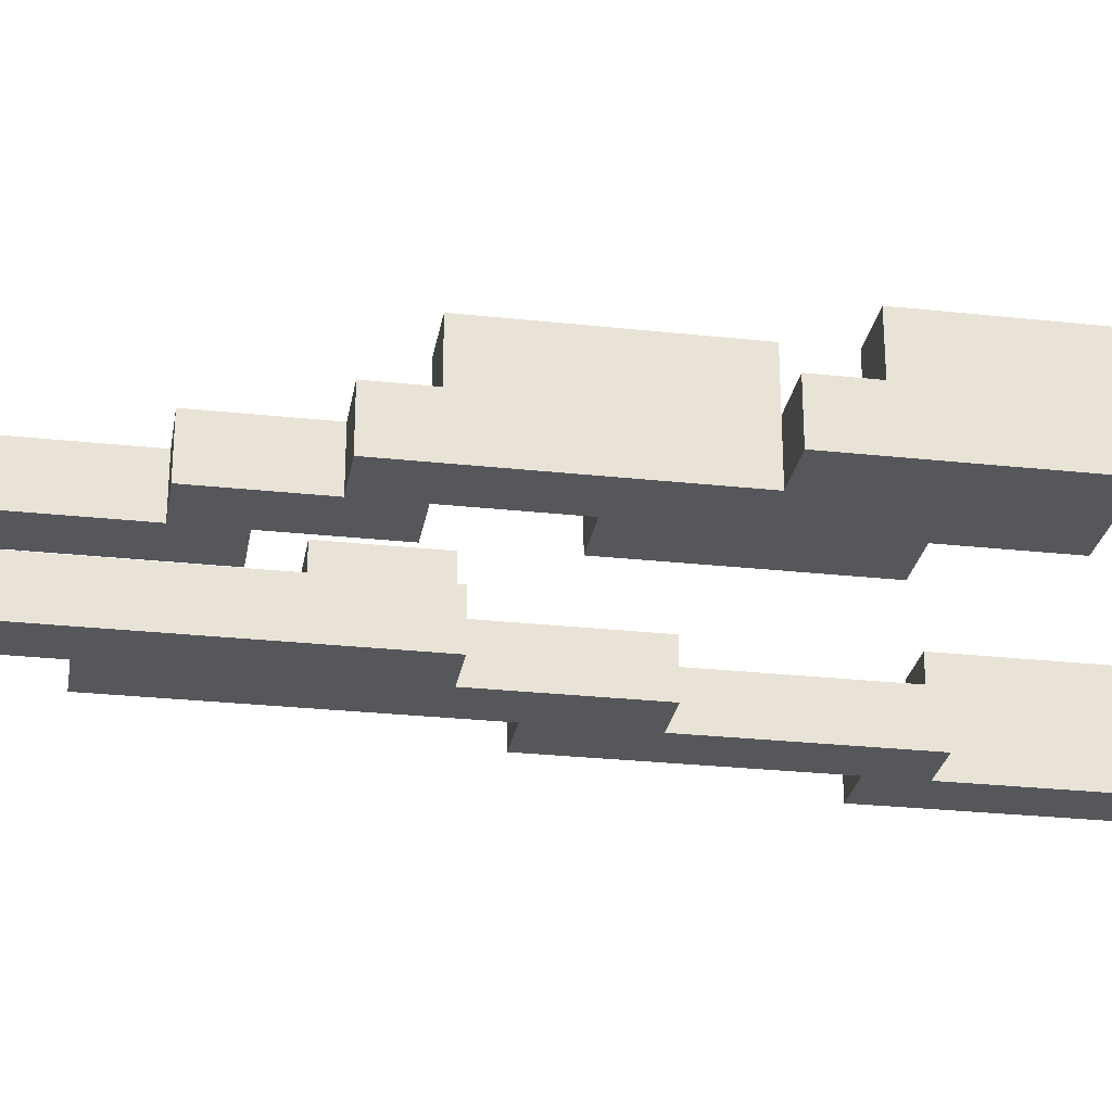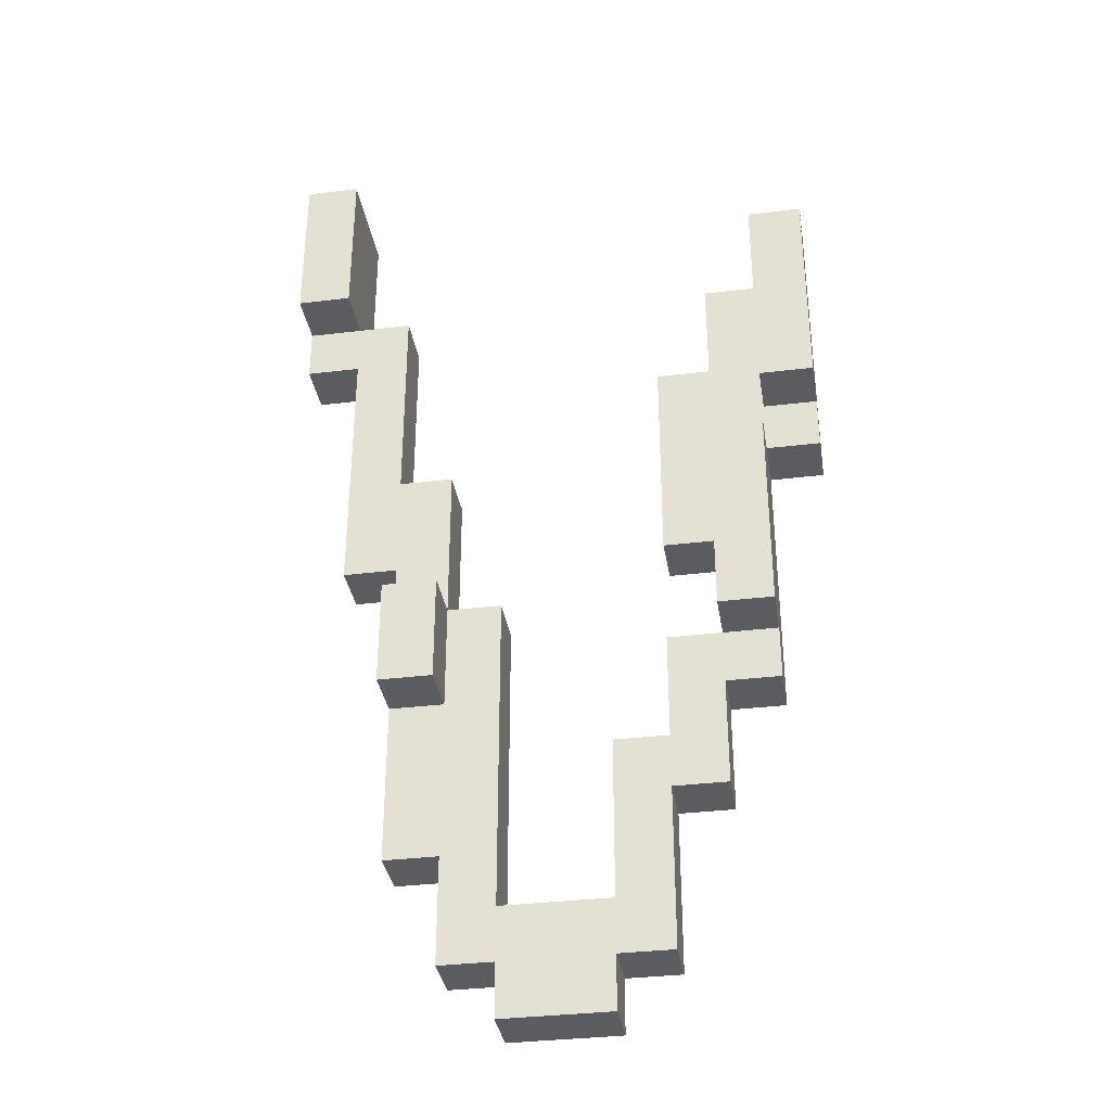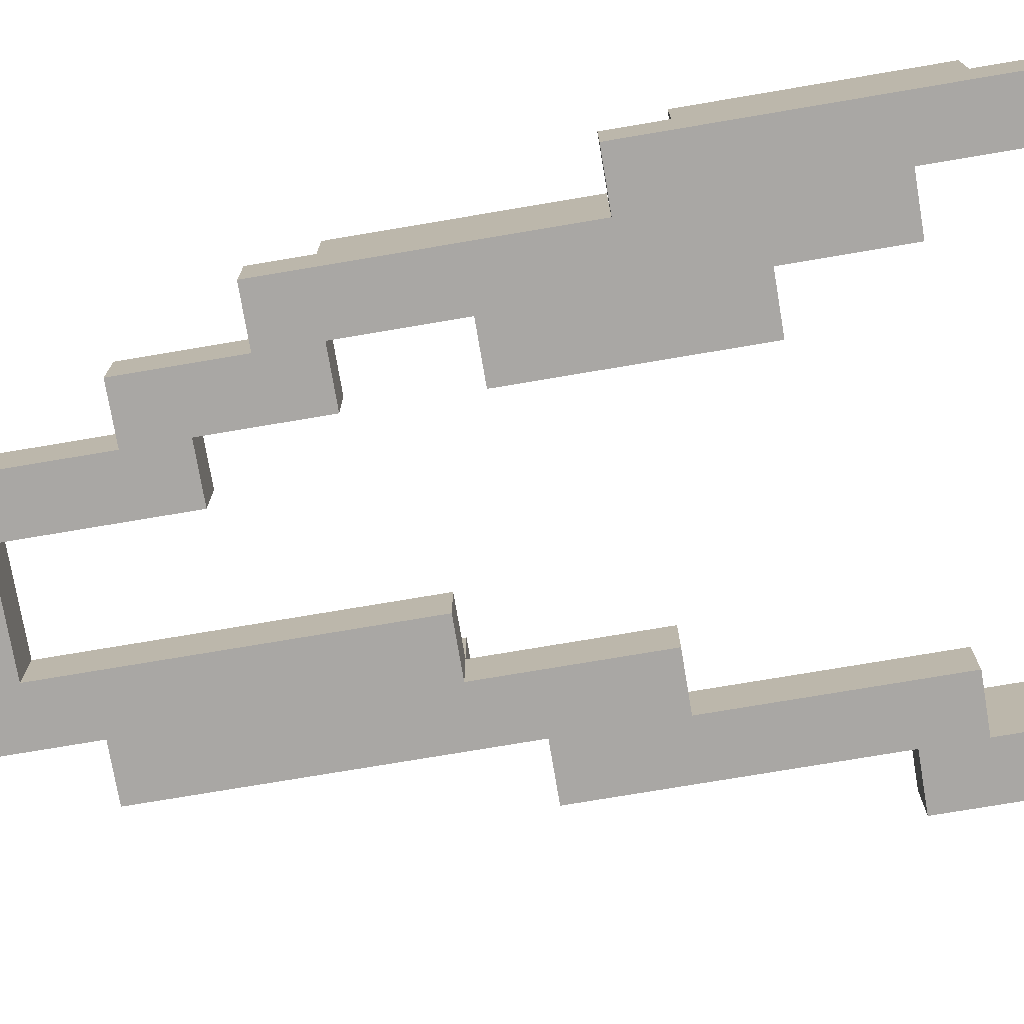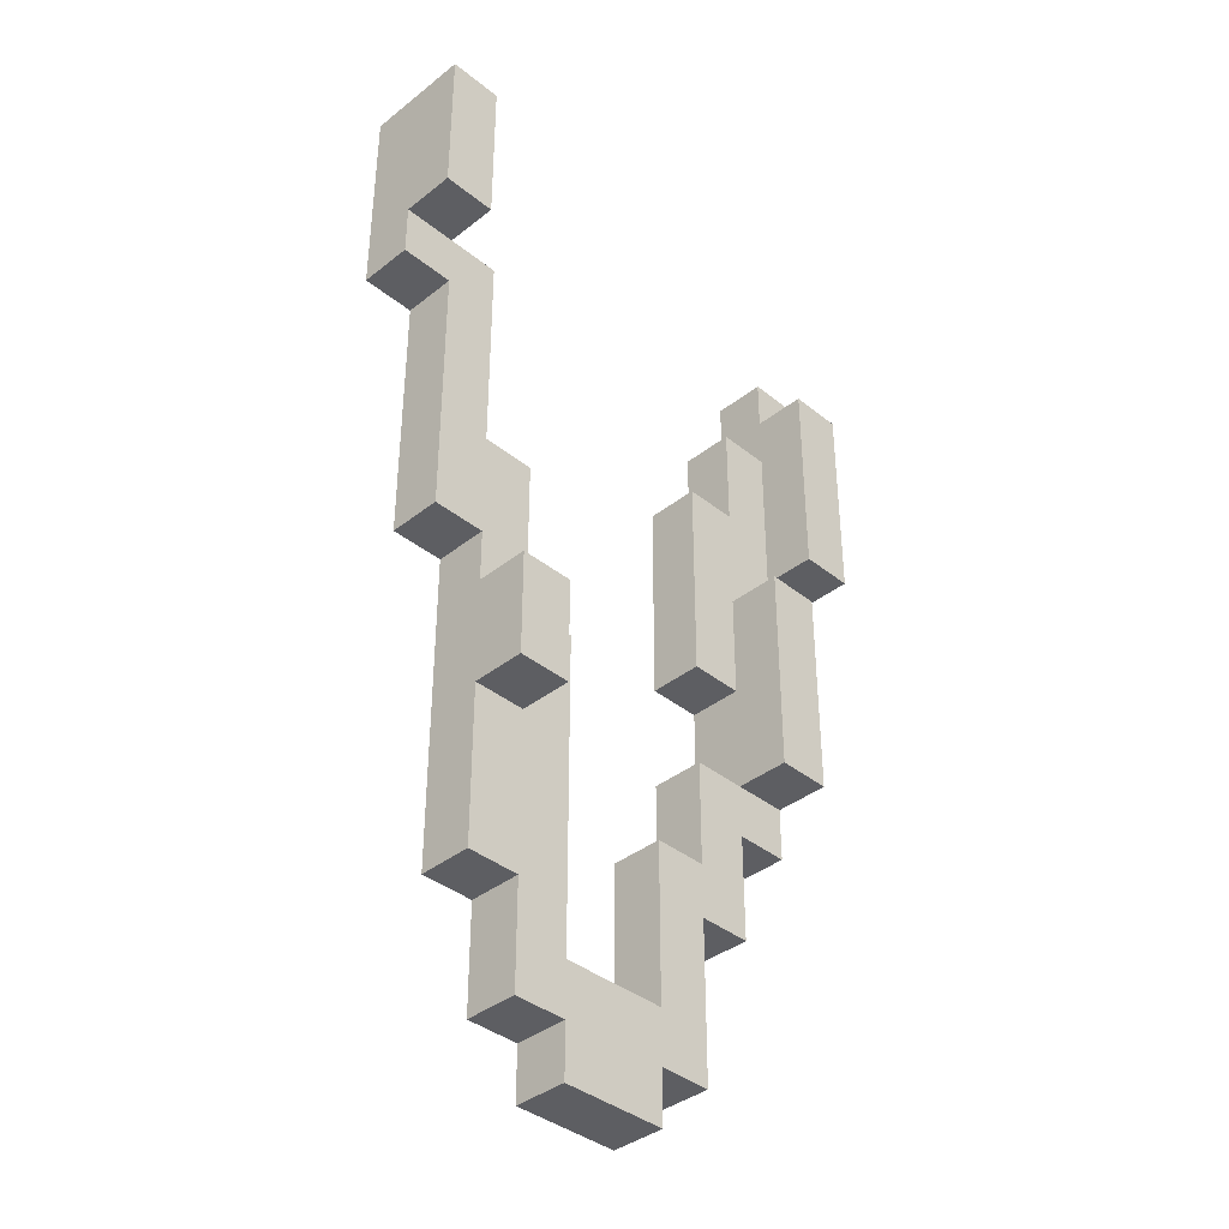
<metadata>
{"format":"obj","ext":"obj","renderer":"f3d","projection":"perspective","resolution":1024,"background":"white","views":[{"elev":-27.1,"azim":80.4,"up":"+Z"},{"elev":-35.0,"azim":9.2,"up":"+Y"},{"elev":-74.7,"azim":99.6,"up":"+Z"},{"elev":-38.6,"azim":-45.3,"up":"+Y"}]}
</metadata>
<code>
o
v -0.1 1.6 -0.3
v -0.1 1.6 -0.4
v -0.1 1.7 -0.2
v -0.1 1.7 -0.3
v -0.1 1.9 -0.2
v -0.1 1.9 -0.3
v -0.1 2 -0.2
v -0.1 2 -0.3
v -0.1 2 -0.4
v 0 1.1 -0.3
v 0 1.1 -0.4
v 0 1.3 -0.3
v 0 1.3 -0.4
v 0 1.4 -0.3
v 0 1.4 -0.4
v 0 1.6 -0.3
v 0 1.6 -0.4
v 0.1 0.5 -0.3
v 0.1 0.5 -0.4
v 0.1 0.6 -0.3
v 0.1 0.6 -0.4
v 0.1 0.8 -0.2
v 0.1 0.8 -0.3
v 0.1 0.8 -0.4
v 0.1 1 -0.2
v 0.1 1 -0.3
v 0.1 1 -0.4
v 0.1 1.1 -0.3
v 0.1 1.1 -0.4
v 0.2 0.3 -0.3
v 0.2 0.3 -0.4
v 0.2 0.5 -0.3
v 0.2 0.5 -0.4
v 0.3 0.2 -0.3
v 0.3 0.2 -0.4
v 0.3 0.3 -0.3
v 0.3 0.3 -0.4
v 0.5 0.4 -0.3
v 0.5 0.4 -0.4
v 0.5 0.5 -0.3
v 0.5 0.5 -0.4
v 0.5 0.6 -0.3
v 0.5 0.6 -0.4
v 0.5 0.7 -0.3
v 0.5 0.7 -0.4
v 0.6 0.7 -0.3
v 0.6 0.7 -0.4
v 0.6 0.9 -0.3
v 0.6 0.9 -0.4
v 0.6 1.1 -0.3
v 0.6 1.1 -0.4
v 0.6 1.4 -0.3
v 0.6 1.4 -0.4
v 0.6 1.5 -0.3
v 0.6 1.5 -0.4
v 0.7 0.9 -0.2
v 0.7 0.9 -0.3
v 0.7 0.9 -0.4
v 0.7 1 -0.3
v 0.7 1 -0.4
v 0.7 1.1 -0.3
v 0.7 1.1 -0.4
v 0.7 1.3 -0.2
v 0.7 1.3 -0.3
v 0.7 1.5 -0.3
v 0.7 1.5 -0.4
v 0.7 1.7 -0.3
v 0.7 1.7 -0.4
v 0.8 1.4 -0.2
v 0.8 1.4 -0.3
v 0.8 1.5 -0.2
v 0.8 1.5 -0.3
v 0.8 1.7 -0.2
v 0.8 1.7 -0.3
v 0.8 1.7 -0.4
v 0.8 1.8 -0.2
v 0.8 1.8 -0.3
v 0.8 1.9 -0.3
v 0.8 1.9 -0.4
v 0 1.7 -0.2
v 0 1.7 -0.3
v 0 1.7 -0.4
v 0 1.9 -0.2
v 0 1.9 -0.3
v 0 2 -0.2
v 0 2 -0.3
v 0 2 -0.4
v 0.1 1.3 -0.3
v 0.1 1.3 -0.4
v 0.1 1.4 -0.3
v 0.1 1.4 -0.4
v 0.1 1.6 -0.3
v 0.1 1.6 -0.4
v 0.1 1.7 -0.3
v 0.1 1.7 -0.4
v 0.2 0.8 -0.2
v 0.2 0.8 -0.3
v 0.2 0.9 -0.3
v 0.2 1 -0.2
v 0.2 1 -0.3
v 0.2 1 -0.4
v 0.2 1.3 -0.3
v 0.2 1.3 -0.4
v 0.3 0.4 -0.3
v 0.3 0.4 -0.4
v 0.3 0.5 -0.3
v 0.3 0.5 -0.4
v 0.3 0.7 -0.3
v 0.3 0.7 -0.4
v 0.3 0.9 -0.3
v 0.3 0.9 -0.4
v 0.3 1 -0.3
v 0.3 1 -0.4
v 0.5 0.2 -0.3
v 0.5 0.2 -0.4
v 0.5 0.3 -0.3
v 0.5 0.3 -0.4
v 0.6 0.3 -0.3
v 0.6 0.3 -0.4
v 0.6 0.5 -0.3
v 0.6 0.5 -0.4
v 0.6 0.6 -0.3
v 0.6 0.6 -0.4
v 0.7 0.6 -0.3
v 0.7 0.6 -0.4
v 0.7 0.7 -0.3
v 0.7 0.7 -0.4
v 0.7 0.8 -0.3
v 0.7 0.8 -0.4
v 0.8 0.8 -0.3
v 0.8 0.8 -0.4
v 0.8 0.9 -0.2
v 0.8 0.9 -0.3
v 0.8 1 -0.3
v 0.8 1 -0.4
v 0.8 1.3 -0.2
v 0.8 1.3 -0.3
v 0.8 1.3 -0.4
v 0.9 1.3 -0.3
v 0.9 1.3 -0.4
v 0.9 1.4 -0.2
v 0.9 1.4 -0.3
v 0.9 1.4 -0.4
v 0.9 1.5 -0.2
v 0.9 1.5 -0.3
v 0.9 1.5 -0.4
v 0.9 1.7 -0.2
v 0.9 1.7 -0.3
v 0.9 1.8 -0.2
v 0.9 1.8 -0.3
v 0.9 1.9 -0.3
v 0.9 1.9 -0.4
v -0.1 1.7 -0.2
v -0.1 1.9 -0.2
v -0.1 2 -0.2
v 0 1.7 -0.2
v 0 1.9 -0.2
v 0 2 -0.2
v 0.1 0.8 -0.2
v 0.1 1 -0.2
v 0.2 0.8 -0.2
v 0.2 1 -0.2
v 0.7 0.9 -0.2
v 0.7 1.3 -0.2
v 0.8 0.9 -0.2
v 0.8 1.3 -0.2
v 0.8 1.4 -0.2
v 0.8 1.5 -0.2
v 0.8 1.7 -0.2
v 0.8 1.8 -0.2
v 0.9 1.4 -0.2
v 0.9 1.5 -0.2
v 0.9 1.7 -0.2
v 0.9 1.8 -0.2
v -0.1 1.6 -0.3
v -0.1 1.7 -0.3
v 0 1.1 -0.3
v 0 1.3 -0.3
v 0 1.4 -0.3
v 0 1.6 -0.3
v 0 1.7 -0.3
v 0.1 0.5 -0.3
v 0.1 0.6 -0.3
v 0.1 0.8 -0.3
v 0.1 1 -0.3
v 0.1 1.1 -0.3
v 0.1 1.3 -0.3
v 0.1 1.4 -0.3
v 0.1 1.6 -0.3
v 0.1 1.7 -0.3
v 0.2 0.3 -0.3
v 0.2 0.5 -0.3
v 0.2 0.6 -0.3
v 0.2 0.7 -0.3
v 0.2 0.8 -0.3
v 0.2 0.9 -0.3
v 0.2 1 -0.3
v 0.2 1.3 -0.3
v 0.3 0.2 -0.3
v 0.3 0.3 -0.3
v 0.3 0.4 -0.3
v 0.3 0.5 -0.3
v 0.3 0.7 -0.3
v 0.3 0.9 -0.3
v 0.3 1 -0.3
v 0.4 0.2 -0.3
v 0.4 0.3 -0.3
v 0.4 0.4 -0.3
v 0.5 0.2 -0.3
v 0.5 0.3 -0.3
v 0.5 0.4 -0.3
v 0.5 0.5 -0.3
v 0.5 0.6 -0.3
v 0.5 0.7 -0.3
v 0.6 0.3 -0.3
v 0.6 0.5 -0.3
v 0.6 0.6 -0.3
v 0.6 0.7 -0.3
v 0.6 0.9 -0.3
v 0.6 1.1 -0.3
v 0.6 1.4 -0.3
v 0.6 1.5 -0.3
v 0.7 0.6 -0.3
v 0.7 0.7 -0.3
v 0.7 0.8 -0.3
v 0.7 0.9 -0.3
v 0.7 1.1 -0.3
v 0.7 1.3 -0.3
v 0.7 1.4 -0.3
v 0.7 1.5 -0.3
v 0.7 1.7 -0.3
v 0.8 0.8 -0.3
v 0.8 0.9 -0.3
v 0.8 1.3 -0.3
v 0.8 1.4 -0.3
v 0.8 1.5 -0.3
v 0.8 1.7 -0.3
v 0.8 1.8 -0.3
v 0.8 1.9 -0.3
v 0.9 1.3 -0.3
v 0.9 1.4 -0.3
v 0.9 1.8 -0.3
v 0.9 1.9 -0.3
v -0.1 1.6 -0.4
v -0.1 2 -0.4
v 0 1.1 -0.4
v 0 1.3 -0.4
v 0 1.4 -0.4
v 0 1.6 -0.4
v 0 1.7 -0.4
v 0 2 -0.4
v 0.1 0.5 -0.4
v 0.1 0.6 -0.4
v 0.1 0.8 -0.4
v 0.1 1 -0.4
v 0.1 1.1 -0.4
v 0.1 1.3 -0.4
v 0.1 1.4 -0.4
v 0.1 1.6 -0.4
v 0.1 1.7 -0.4
v 0.2 0.3 -0.4
v 0.2 0.5 -0.4
v 0.2 0.6 -0.4
v 0.2 0.7 -0.4
v 0.2 0.8 -0.4
v 0.2 0.9 -0.4
v 0.2 1 -0.4
v 0.2 1.3 -0.4
v 0.3 0.2 -0.4
v 0.3 0.3 -0.4
v 0.3 0.4 -0.4
v 0.3 0.5 -0.4
v 0.3 0.7 -0.4
v 0.3 0.9 -0.4
v 0.3 1 -0.4
v 0.4 0.2 -0.4
v 0.4 0.3 -0.4
v 0.4 0.4 -0.4
v 0.5 0.2 -0.4
v 0.5 0.3 -0.4
v 0.5 0.4 -0.4
v 0.5 0.5 -0.4
v 0.5 0.6 -0.4
v 0.5 0.7 -0.4
v 0.6 0.3 -0.4
v 0.6 0.5 -0.4
v 0.6 0.6 -0.4
v 0.6 0.7 -0.4
v 0.6 0.9 -0.4
v 0.6 1.1 -0.4
v 0.6 1.4 -0.4
v 0.6 1.5 -0.4
v 0.7 0.6 -0.4
v 0.7 0.7 -0.4
v 0.7 0.8 -0.4
v 0.7 0.9 -0.4
v 0.7 1 -0.4
v 0.7 1.1 -0.4
v 0.7 1.3 -0.4
v 0.7 1.4 -0.4
v 0.7 1.5 -0.4
v 0.7 1.7 -0.4
v 0.8 0.8 -0.4
v 0.8 1 -0.4
v 0.8 1.3 -0.4
v 0.8 1.5 -0.4
v 0.8 1.7 -0.4
v 0.8 1.9 -0.4
v 0.9 1.3 -0.4
v 0.9 1.4 -0.4
v 0.9 1.5 -0.4
v 0.9 1.9 -0.4
v 0.3 0.2 -0.3
v 0.4 0.2 -0.3
v 0.5 0.2 -0.3
v 0.3 0.2 -0.4
v 0.4 0.2 -0.4
v 0.5 0.2 -0.4
v 0.2 0.3 -0.3
v 0.3 0.3 -0.3
v 0.5 0.3 -0.3
v 0.6 0.3 -0.3
v 0.2 0.3 -0.4
v 0.3 0.3 -0.4
v 0.5 0.3 -0.4
v 0.6 0.3 -0.4
v 0.1 0.5 -0.3
v 0.2 0.5 -0.3
v 0.1 0.5 -0.4
v 0.2 0.5 -0.4
v 0.6 0.6 -0.3
v 0.7 0.6 -0.3
v 0.6 0.6 -0.4
v 0.7 0.6 -0.4
v 0.1 0.8 -0.2
v 0.2 0.8 -0.2
v 0.1 0.8 -0.3
v 0.2 0.8 -0.3
v 0.7 0.8 -0.3
v 0.8 0.8 -0.3
v 0.7 0.8 -0.4
v 0.8 0.8 -0.4
v 0.7 0.9 -0.2
v 0.8 0.9 -0.2
v 0.7 0.9 -0.3
v 0.8 0.9 -0.3
v 0 1.1 -0.3
v 0.1 1.1 -0.3
v 0.6 1.1 -0.3
v 0.7 1.1 -0.3
v 0 1.1 -0.4
v 0.1 1.1 -0.4
v 0.6 1.1 -0.4
v 0.7 1.1 -0.4
v 0.8 1.3 -0.3
v 0.9 1.3 -0.3
v 0.8 1.3 -0.4
v 0.9 1.3 -0.4
v 0.8 1.4 -0.2
v 0.9 1.4 -0.2
v 0.8 1.4 -0.3
v 0.9 1.4 -0.3
v -0.1 1.6 -0.3
v 0 1.6 -0.3
v -0.1 1.6 -0.4
v 0 1.6 -0.4
v -0.1 1.7 -0.2
v 0 1.7 -0.2
v -0.1 1.7 -0.3
v 0 1.7 -0.3
v 0.3 0.4 -0.3
v 0.4 0.4 -0.3
v 0.5 0.4 -0.3
v 0.3 0.4 -0.4
v 0.4 0.4 -0.4
v 0.5 0.4 -0.4
v 0.5 0.7 -0.3
v 0.6 0.7 -0.3
v 0.5 0.7 -0.4
v 0.6 0.7 -0.4
v 0.6 0.9 -0.3
v 0.7 0.9 -0.3
v 0.6 0.9 -0.4
v 0.7 0.9 -0.4
v 0.1 1 -0.2
v 0.2 1 -0.2
v 0.1 1 -0.3
v 0.2 1 -0.3
v 0.3 1 -0.3
v 0.2 1 -0.4
v 0.3 1 -0.4
v 0.7 1.3 -0.2
v 0.8 1.3 -0.2
v 0.1 1.3 -0.3
v 0.2 1.3 -0.3
v 0.7 1.3 -0.3
v 0.8 1.3 -0.3
v 0.1 1.3 -0.4
v 0.2 1.3 -0.4
v 0.6 1.5 -0.3
v 0.7 1.5 -0.3
v 0.6 1.5 -0.4
v 0.7 1.5 -0.4
v 0 1.7 -0.3
v 0.1 1.7 -0.3
v 0.7 1.7 -0.3
v 0.8 1.7 -0.3
v 0 1.7 -0.4
v 0.1 1.7 -0.4
v 0.7 1.7 -0.4
v 0.8 1.7 -0.4
v 0.8 1.8 -0.2
v 0.9 1.8 -0.2
v 0.8 1.8 -0.3
v 0.9 1.8 -0.3
v 0.8 1.9 -0.3
v 0.9 1.9 -0.3
v 0.8 1.9 -0.4
v 0.9 1.9 -0.4
v -0.1 2 -0.2
v 0 2 -0.2
v -0.1 2 -0.3
v 0 2 -0.3
v -0.1 2 -0.4
v 0 2 -0.4
f 4 2 1
f 5 4 3
f 6 2 4
f 6 4 5
f 7 6 5
f 8 2 6
f 8 6 7
f 9 2 8
f 12 11 10
f 13 11 12
f 14 13 12
f 15 13 14
f 16 15 14
f 17 15 16
f 20 19 18
f 21 19 20
f 23 21 20
f 24 21 23
f 25 23 22
f 26 24 23
f 26 23 25
f 27 24 26
f 28 27 26
f 29 27 28
f 32 31 30
f 33 31 32
f 36 35 34
f 37 35 36
f 40 39 38
f 41 39 40
f 42 41 40
f 43 41 42
f 44 43 42
f 45 43 44
f 48 47 46
f 49 47 48
f 52 51 50
f 53 51 52
f 54 53 52
f 55 53 54
f 59 57 56
f 59 58 57
f 60 58 59
f 61 59 56
f 61 60 59
f 62 60 61
f 63 61 56
f 64 61 63
f 67 66 65
f 68 66 67
f 71 70 69
f 72 70 71
f 73 72 71
f 74 72 73
f 76 74 73
f 77 75 74
f 77 74 76
f 78 75 77
f 79 75 78
f 80 81 83
f 81 82 84
f 83 81 84
f 83 84 85
f 84 82 86
f 85 84 86
f 86 82 87
f 88 89 90
f 90 89 91
f 90 91 92
f 92 91 93
f 92 93 94
f 94 93 95
f 96 97 98
f 96 98 99
f 99 98 100
f 100 101 102
f 102 101 103
f 104 105 106
f 106 105 107
f 106 107 108
f 108 107 109
f 108 109 110
f 110 109 111
f 110 111 112
f 112 111 113
f 114 115 116
f 116 115 117
f 118 119 120
f 120 119 121
f 120 121 122
f 122 121 123
f 124 125 126
f 126 125 127
f 126 127 128
f 128 127 129
f 130 131 133
f 133 131 134
f 132 133 134
f 134 131 135
f 132 134 136
f 134 135 137
f 136 134 137
f 137 135 138
f 139 140 142
f 142 140 143
f 141 142 144
f 142 143 145
f 144 142 145
f 145 143 146
f 144 145 147
f 145 146 148
f 147 145 148
f 147 148 149
f 148 146 150
f 149 148 150
f 150 146 151
f 151 146 152
f 156 154 153
f 157 155 154
f 157 154 156
f 158 155 157
f 161 160 159
f 162 160 161
f 165 164 163
f 166 164 165
f 171 168 167
f 172 169 168
f 172 168 171
f 173 170 169
f 173 169 172
f 174 170 173
f 180 176 175
f 181 176 180
f 186 178 177
f 187 179 178
f 187 178 186
f 188 180 179
f 188 179 187
f 189 181 180
f 189 180 188
f 190 181 189
f 192 183 182
f 193 184 183
f 193 183 192
f 194 184 193
f 195 184 194
f 197 186 185
f 197 187 186
f 198 187 197
f 200 192 191
f 201 192 200
f 202 193 192
f 202 192 201
f 202 194 193
f 203 196 195
f 203 194 202
f 203 195 194
f 204 197 196
f 204 196 203
f 205 197 204
f 206 200 199
f 207 201 200
f 207 200 206
f 208 201 207
f 209 207 206
f 210 208 207
f 210 207 209
f 211 208 210
f 215 211 210
f 215 212 211
f 216 213 212
f 216 212 215
f 217 214 213
f 217 213 216
f 218 214 217
f 223 218 217
f 224 219 218
f 224 218 223
f 225 219 224
f 226 219 225
f 227 221 220
f 228 221 227
f 229 222 221
f 229 221 228
f 230 222 229
f 232 226 225
f 233 226 232
f 234 229 228
f 235 230 229
f 235 229 234
f 236 231 230
f 236 230 235
f 237 231 236
f 240 235 234
f 241 235 240
f 242 239 238
f 243 239 242
f 244 245 249
f 249 245 250
f 250 245 251
f 246 247 256
f 247 248 257
f 256 247 257
f 248 249 258
f 257 248 258
f 249 250 259
f 258 249 259
f 259 250 260
f 252 253 262
f 253 254 263
f 262 253 263
f 263 254 264
f 254 255 265
f 264 254 265
f 265 255 266
f 255 256 267
f 266 255 267
f 256 257 267
f 267 257 268
f 261 262 270
f 270 262 271
f 263 264 272
f 271 262 272
f 262 263 272
f 265 266 273
f 272 264 273
f 264 265 273
f 266 267 274
f 273 266 274
f 274 267 275
f 269 270 276
f 270 271 277
f 276 270 277
f 277 271 278
f 276 277 279
f 277 278 280
f 279 277 280
f 280 278 281
f 280 281 285
f 281 282 285
f 282 283 286
f 285 282 286
f 283 284 287
f 286 283 287
f 287 284 288
f 287 288 293
f 288 289 294
f 293 288 294
f 294 289 295
f 295 289 296
f 290 291 298
f 298 291 299
f 291 292 300
f 299 291 300
f 300 292 301
f 296 297 303
f 295 296 303
f 298 299 304
f 303 297 304
f 297 298 304
f 299 300 305
f 304 299 305
f 301 302 306
f 300 301 306
f 306 302 307
f 305 300 309
f 300 306 310
f 309 300 310
f 306 307 311
f 310 306 311
f 307 308 311
f 311 308 312
f 316 314 313
f 317 315 314
f 317 314 316
f 318 315 317
f 323 320 319
f 324 320 323
f 325 322 321
f 326 322 325
f 329 328 327
f 330 328 329
f 333 332 331
f 334 332 333
f 337 336 335
f 338 336 337
f 341 340 339
f 342 340 341
f 345 344 343
f 346 344 345
f 351 348 347
f 352 348 351
f 353 350 349
f 354 350 353
f 357 356 355
f 358 356 357
f 361 360 359
f 362 360 361
f 365 364 363
f 366 364 365
f 369 368 367
f 370 368 369
f 371 372 374
f 372 373 375
f 374 372 375
f 375 373 376
f 377 378 379
f 379 378 380
f 381 382 383
f 383 382 384
f 385 386 387
f 387 386 388
f 388 389 390
f 390 389 391
f 392 393 396
f 396 393 397
f 394 395 398
f 398 395 399
f 400 401 402
f 402 401 403
f 404 405 408
f 408 405 409
f 406 407 410
f 410 407 411
f 412 413 414
f 414 413 415
f 416 417 418
f 418 417 419
f 420 421 422
f 422 421 423
f 422 423 424
f 424 423 425

</code>
